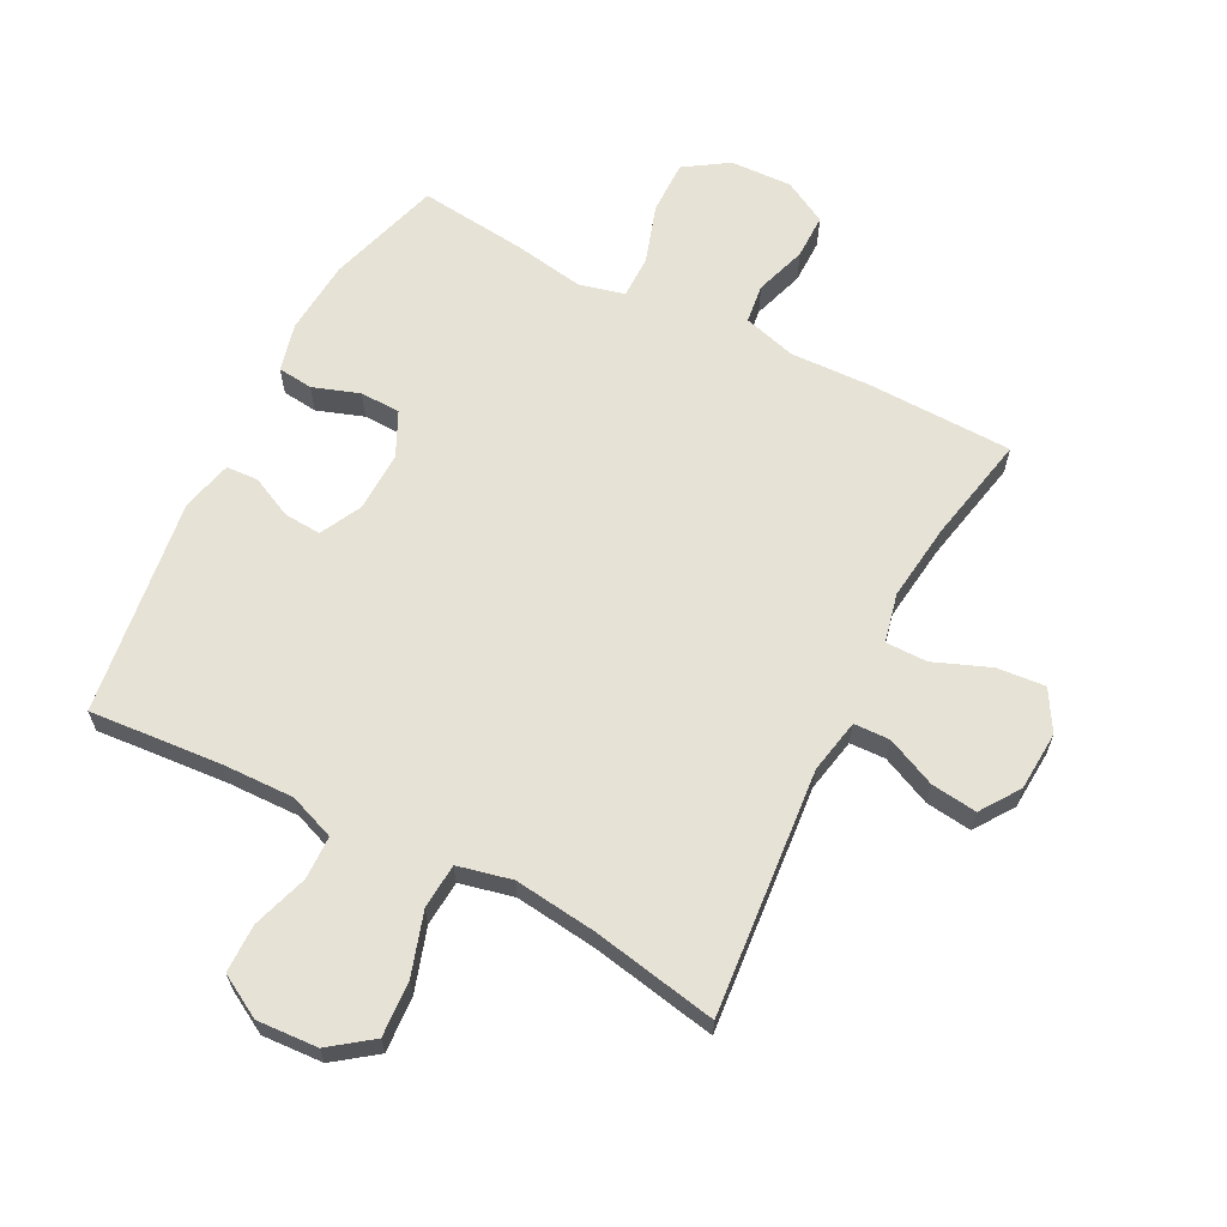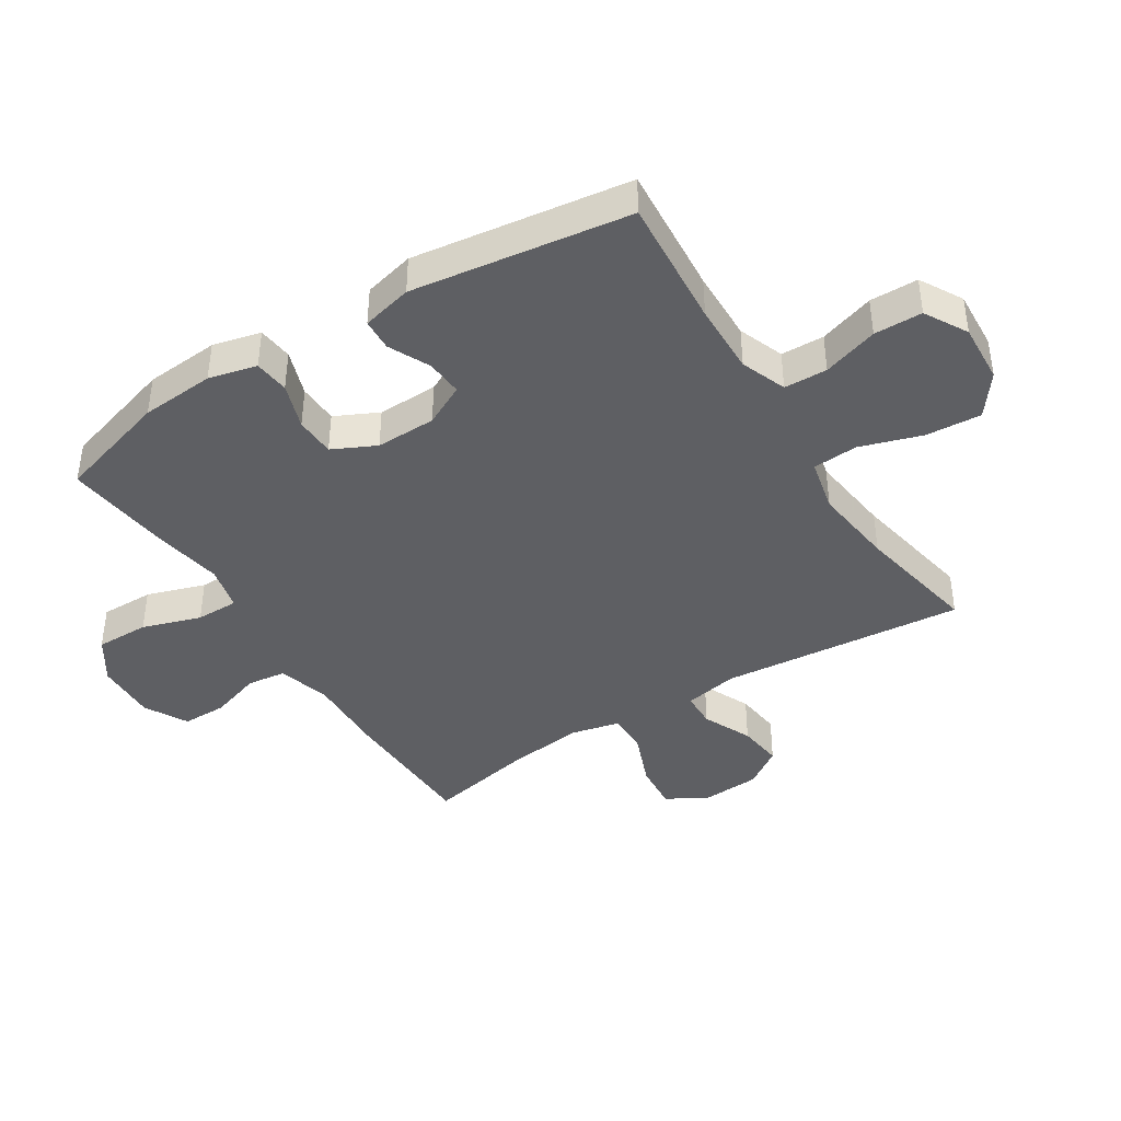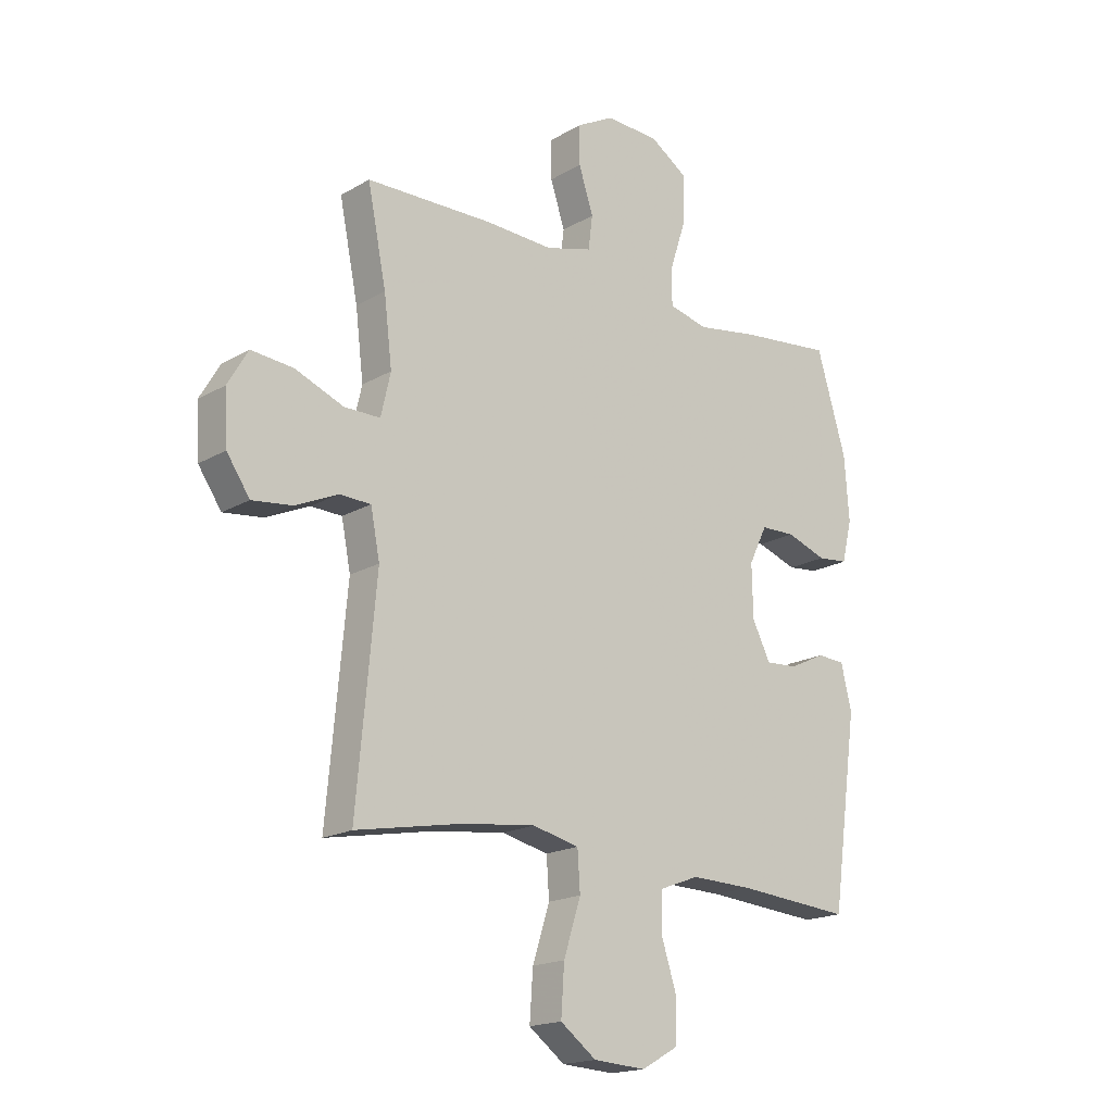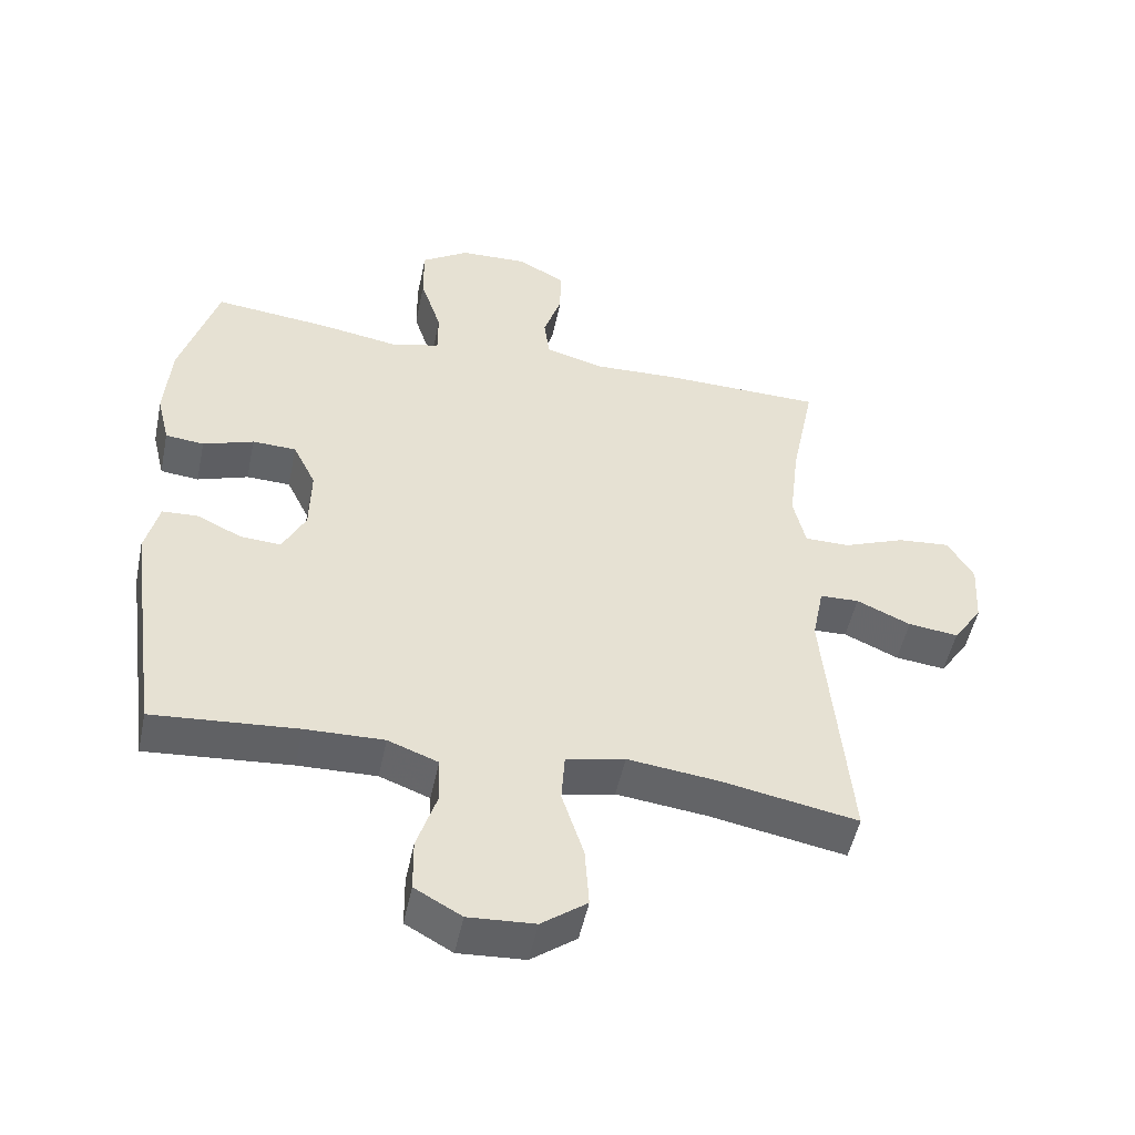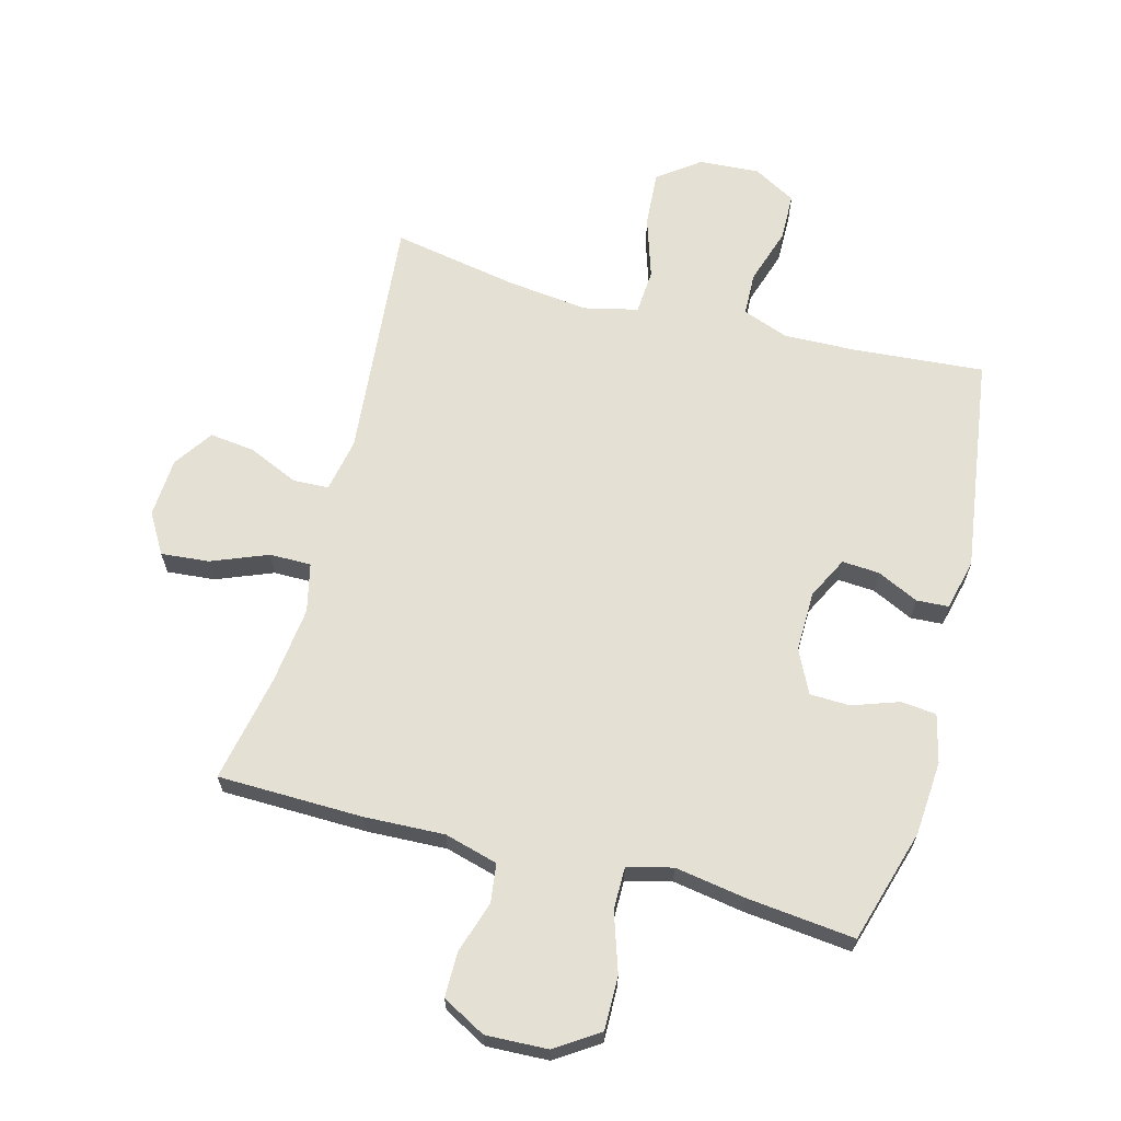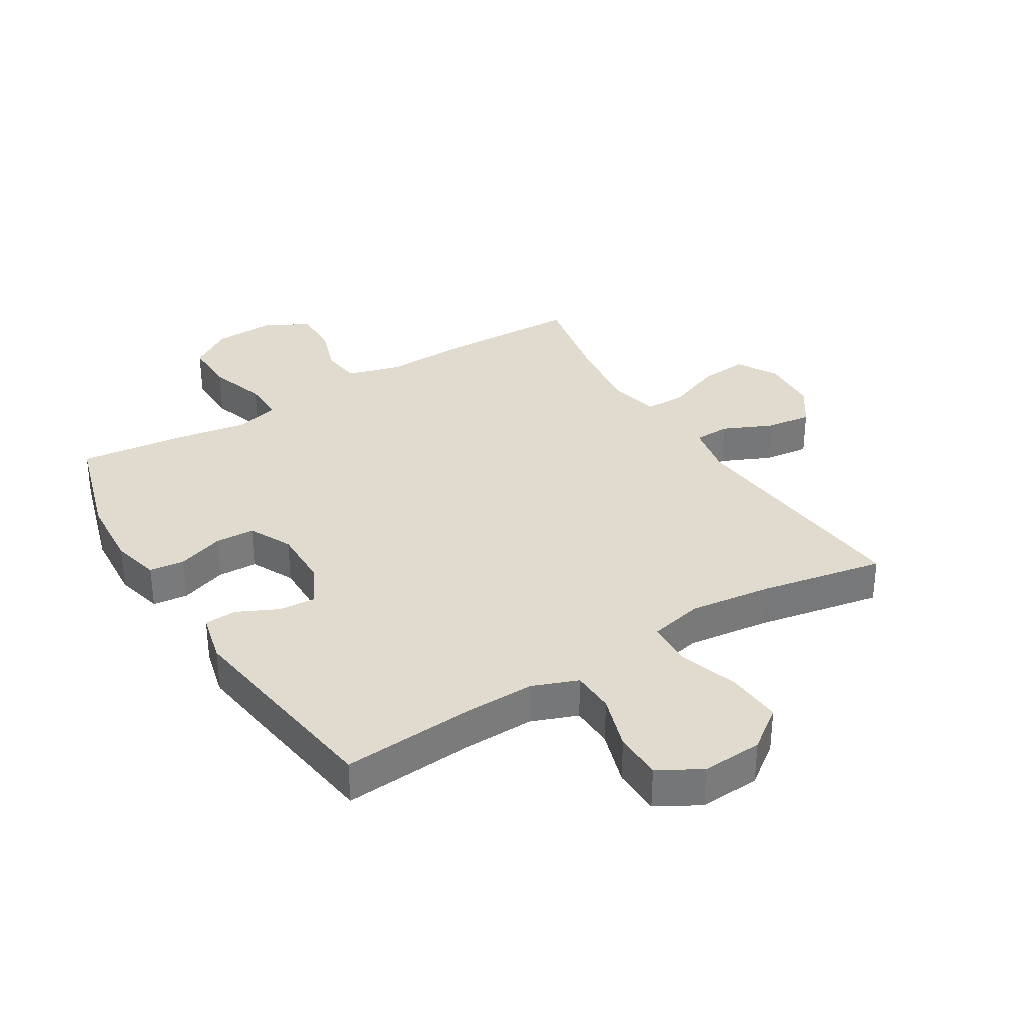
<metadata>
{"format":"obj","ext":"obj","renderer":"f3d","projection":"perspective","resolution":1024,"background":"white","views":[{"elev":63.9,"azim":-152.7,"up":"+Y"},{"elev":-41.0,"azim":122.3,"up":"+Y"},{"elev":-18.1,"azim":-41.7,"up":"+Z"},{"elev":-50.6,"azim":168.3,"up":"+Z"},{"elev":65.3,"azim":14.8,"up":"+Y"},{"elev":33.4,"azim":148.5,"up":"+Y"}]}
</metadata>
<code>
v -0.5 0.07 -0.5
v -0.464 0.07 -0.103
v -0.481 0.07 -0.016
v -0.539 0.07 -0.014
v -0.619 0.07 -0.05
v -0.693 0.07 -0.059
v -0.736 0.07 0.004
v -0.742 0.07 0.1
v -0.704 0.07 0.165
v -0.626 0.07 0.158
v -0.535 0.07 0.122
v -0.468 0.07 0.122
v -0.45 0.07 0.201
v -0.465 0.07 0.326
v -0.5 0.07 0.5
v -0.265 0.07 0.505
v -0.136 0.07 0.5
v -0.05 0.07 0.524
v -0.042 0.07 0.587
v -0.069 0.07 0.67
v -0.069 0.07 0.743
v 0.001 0.07 0.781
v 0.101 0.07 0.777
v 0.171 0.07 0.731
v 0.17 0.07 0.644
v 0.139 0.07 0.549
v 0.139 0.07 0.48
v 0.212 0.07 0.462
v 0.326 0.07 0.481
v 0.5 0.07 0.5
v 0.555 0.07 0.316
v 0.564 0.07 0.196
v 0.545 0.07 0.118
v 0.488 0.07 0.112
v 0.413 0.07 0.138
v 0.348 0.07 0.136
v 0.314 0.07 0.066
v 0.316 0.07 -0.032
v 0.35 0.07 -0.099
v 0.41 0.07 -0.095
v 0.477 0.07 -0.063
v 0.529 0.07 -0.066
v 0.549 0.07 -0.148
v 0.5 0.07 -0.5
v 0.287 0.07 -0.483
v 0.171 0.07 -0.48
v 0.097 0.07 -0.508
v 0.095 0.07 -0.578
v 0.124 0.07 -0.668
v 0.123 0.07 -0.746
v 0.054 0.07 -0.785
v -0.044 0.07 -0.779
v -0.111 0.07 -0.729
v -0.105 0.07 -0.639
v -0.073 0.07 -0.539
v -0.078 0.07 -0.466
v -0.165 0.07 -0.446
v -0.298 0.07 -0.462
v -0.5 0 -0.5
v -0.464 0 -0.103
v -0.481 0 -0.016
v -0.539 0 -0.014
v -0.619 0 -0.05
v -0.693 0 -0.059
v -0.736 0 0.004
v -0.742 0 0.1
v -0.704 0 0.165
v -0.626 0 0.158
v -0.535 0 0.122
v -0.468 0 0.122
v -0.45 0 0.201
v -0.465 0 0.326
v -0.5 0 0.5
v -0.265 0 0.505
v -0.136 0 0.5
v -0.05 0 0.524
v -0.042 0 0.587
v -0.069 0 0.67
v -0.069 0 0.743
v 0.001 0 0.781
v 0.101 0 0.777
v 0.171 0 0.731
v 0.17 0 0.644
v 0.139 0 0.549
v 0.139 0 0.48
v 0.212 0 0.462
v 0.326 0 0.481
v 0.5 0 0.5
v 0.555 0 0.316
v 0.564 0 0.196
v 0.545 0 0.118
v 0.488 0 0.112
v 0.413 0 0.138
v 0.348 0 0.136
v 0.314 0 0.066
v 0.316 0 -0.032
v 0.35 0 -0.099
v 0.41 0 -0.095
v 0.477 0 -0.063
v 0.529 0 -0.066
v 0.549 0 -0.148
v 0.5 0 -0.5
v 0.287 0 -0.483
v 0.171 0 -0.48
v 0.097 0 -0.508
v 0.095 0 -0.578
v 0.124 0 -0.668
v 0.123 0 -0.746
v 0.054 0 -0.785
v -0.044 0 -0.779
v -0.111 0 -0.729
v -0.105 0 -0.639
v -0.073 0 -0.539
v -0.078 0 -0.466
v -0.165 0 -0.446
v -0.298 0 -0.462
f 53 54 55
f 52 53 55
f 51 52 55
f 50 51 55
f 49 50 55
f 48 49 55
f 47 48 55 56
f 46 47 56
f 45 46 56 57
f 44 45 57
f 43 44 57
f 42 43 57
f 41 42 57
f 40 41 57
f 33 34 35
f 32 33 35
f 31 32 35
f 30 31 35
f 29 30 35
f 28 29 35
f 27 28 35 36
f 24 25 26
f 23 24 26
f 22 23 26
f 21 22 26
f 20 21 26
f 19 20 26
f 18 19 26 27
f 27 36 37
f 18 27 37
f 17 18 37
f 17 37 38
f 16 17 38
f 15 16 38
f 14 15 38
f 9 10 11
f 8 9 11
f 7 8 11
f 6 7 11
f 5 6 11
f 4 5 11
f 3 4 11 12
f 2 3 12 13
f 58 1 2
f 39 40 57 58
f 38 39 58
f 14 38 58
f 13 14 58
f 2 13 58
f 113 112 111
f 113 111 110
f 113 110 109
f 113 109 108
f 113 108 107
f 113 107 106
f 114 113 106 105
f 114 105 104
f 115 114 104 103
f 115 103 102
f 115 102 101
f 115 101 100
f 115 100 99
f 115 99 98
f 93 92 91
f 93 91 90
f 93 90 89
f 93 89 88
f 93 88 87
f 93 87 86
f 94 93 86 85
f 84 83 82
f 84 82 81
f 84 81 80
f 84 80 79
f 84 79 78
f 84 78 77
f 85 84 77 76
f 95 94 85
f 95 85 76
f 95 76 75
f 96 95 75
f 96 75 74
f 96 74 73
f 96 73 72
f 69 68 67
f 69 67 66
f 69 66 65
f 69 65 64
f 69 64 63
f 69 63 62
f 70 69 62 61
f 71 70 61 60
f 60 59 116
f 116 115 98 97
f 116 97 96
f 116 96 72
f 116 72 71
f 116 71 60
f 1 59 60 2
f 2 60 61 3
f 3 61 62 4
f 4 62 63 5
f 5 63 64 6
f 6 64 65 7
f 7 65 66 8
f 8 66 67 9
f 9 67 68 10
f 10 68 69 11
f 11 69 70 12
f 12 70 71 13
f 13 71 72 14
f 14 72 73 15
f 15 73 74 16
f 16 74 75 17
f 17 75 76 18
f 18 76 77 19
f 19 77 78 20
f 20 78 79 21
f 21 79 80 22
f 22 80 81 23
f 23 81 82 24
f 24 82 83 25
f 25 83 84 26
f 26 84 85 27
f 27 85 86 28
f 28 86 87 29
f 29 87 88 30
f 30 88 89 31
f 31 89 90 32
f 32 90 91 33
f 33 91 92 34
f 34 92 93 35
f 35 93 94 36
f 36 94 95 37
f 37 95 96 38
f 38 96 97 39
f 39 97 98 40
f 40 98 99 41
f 41 99 100 42
f 42 100 101 43
f 43 101 102 44
f 44 102 103 45
f 45 103 104 46
f 46 104 105 47
f 47 105 106 48
f 48 106 107 49
f 49 107 108 50
f 50 108 109 51
f 51 109 110 52
f 52 110 111 53
f 53 111 112 54
f 54 112 113 55
f 55 113 114 56
f 56 114 115 57
f 57 115 116 58
f 58 116 59 1

</code>
